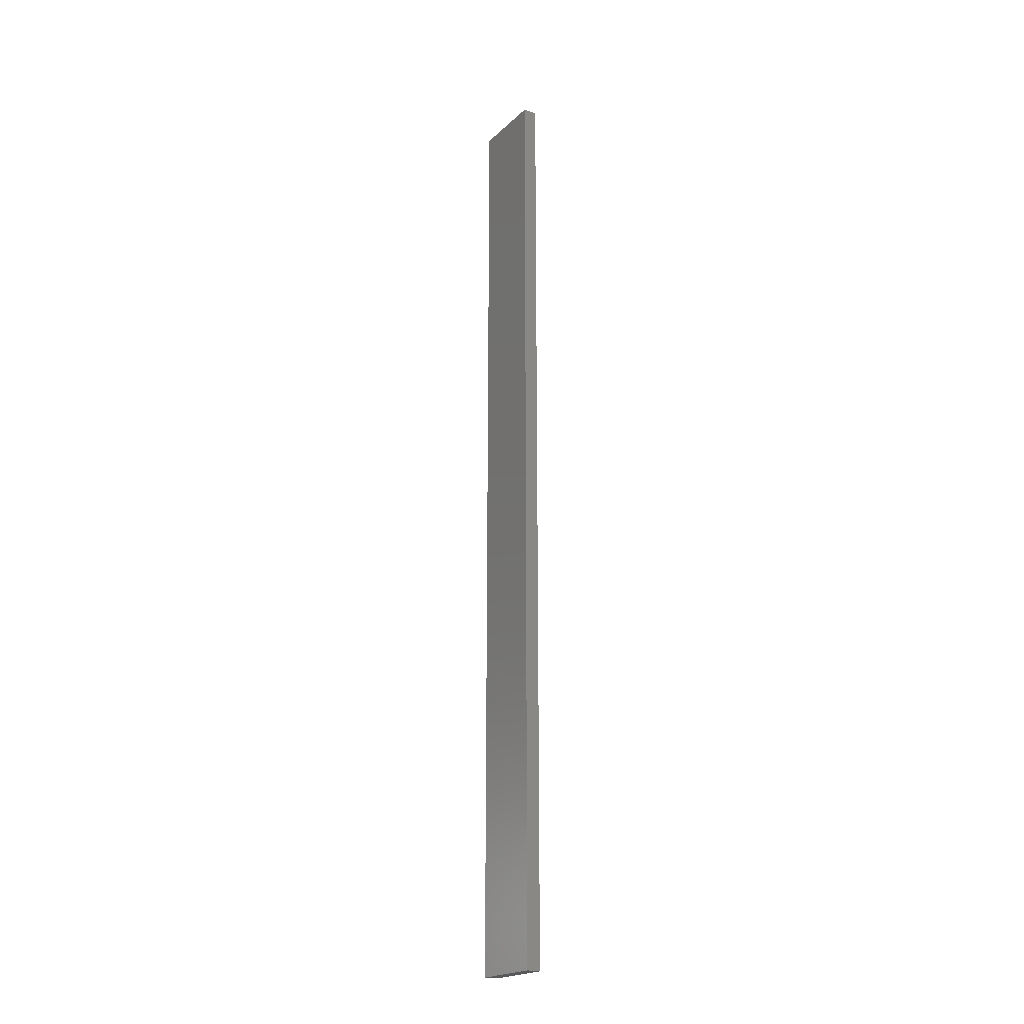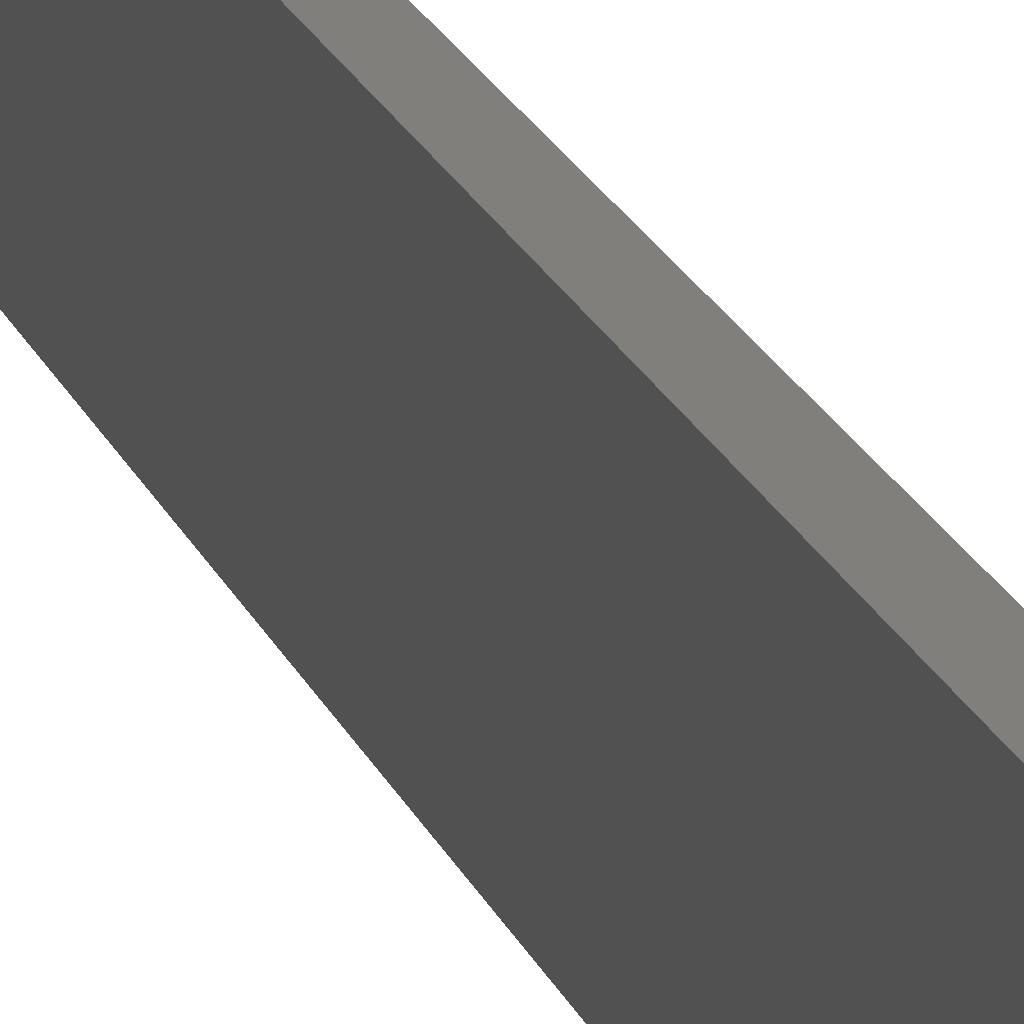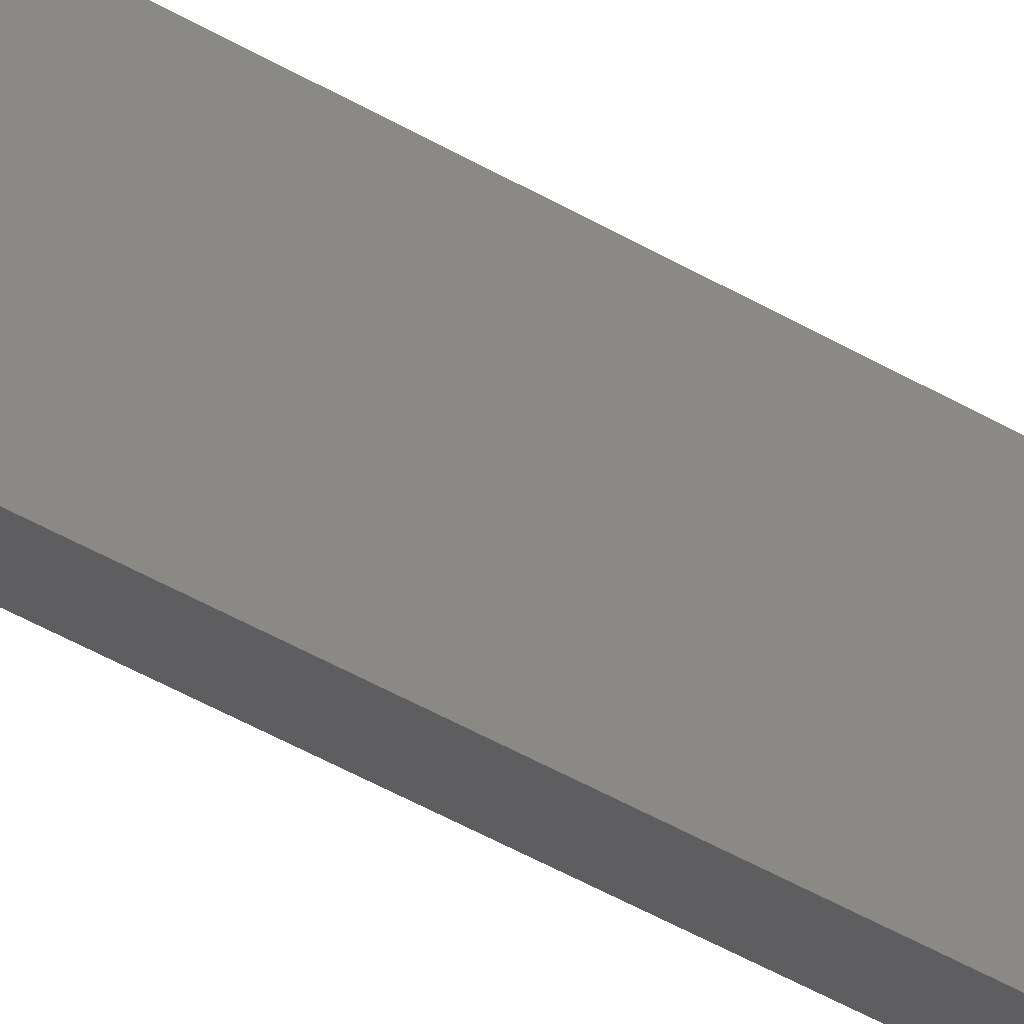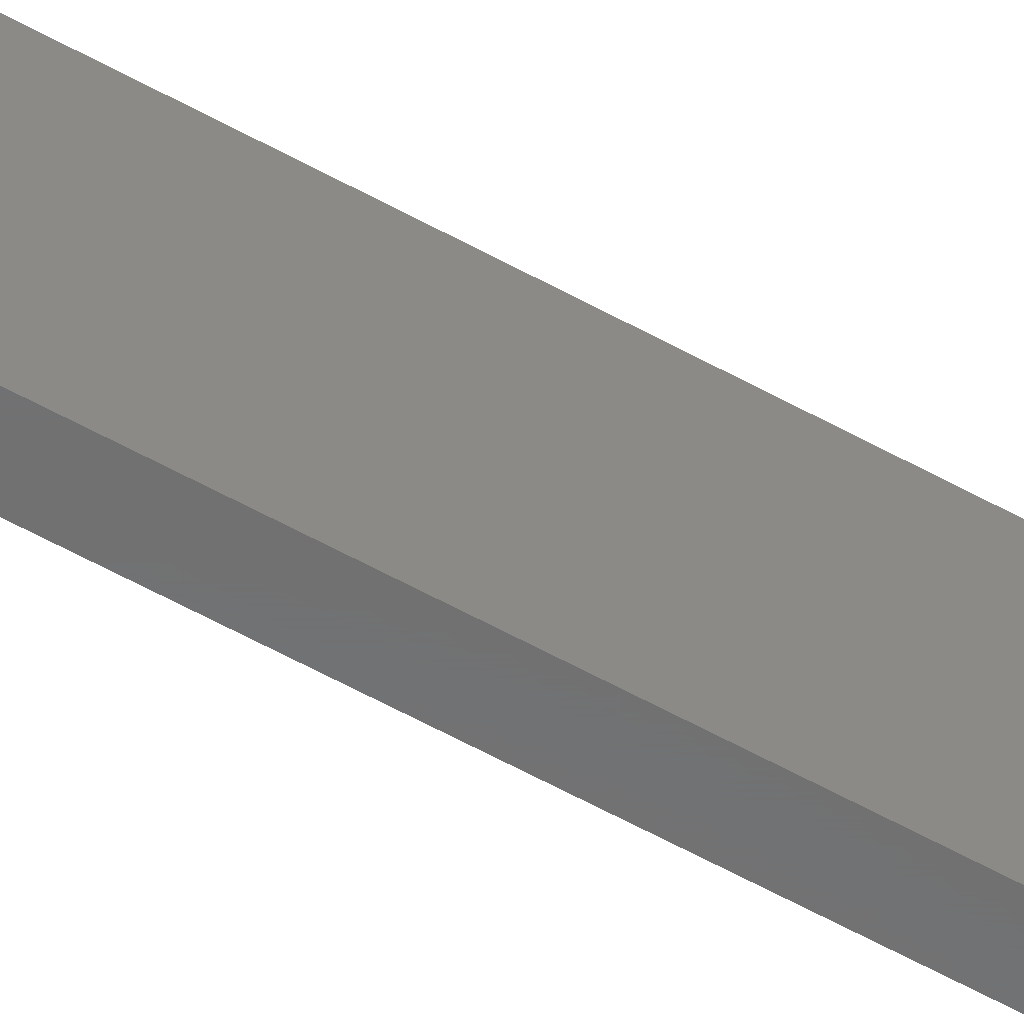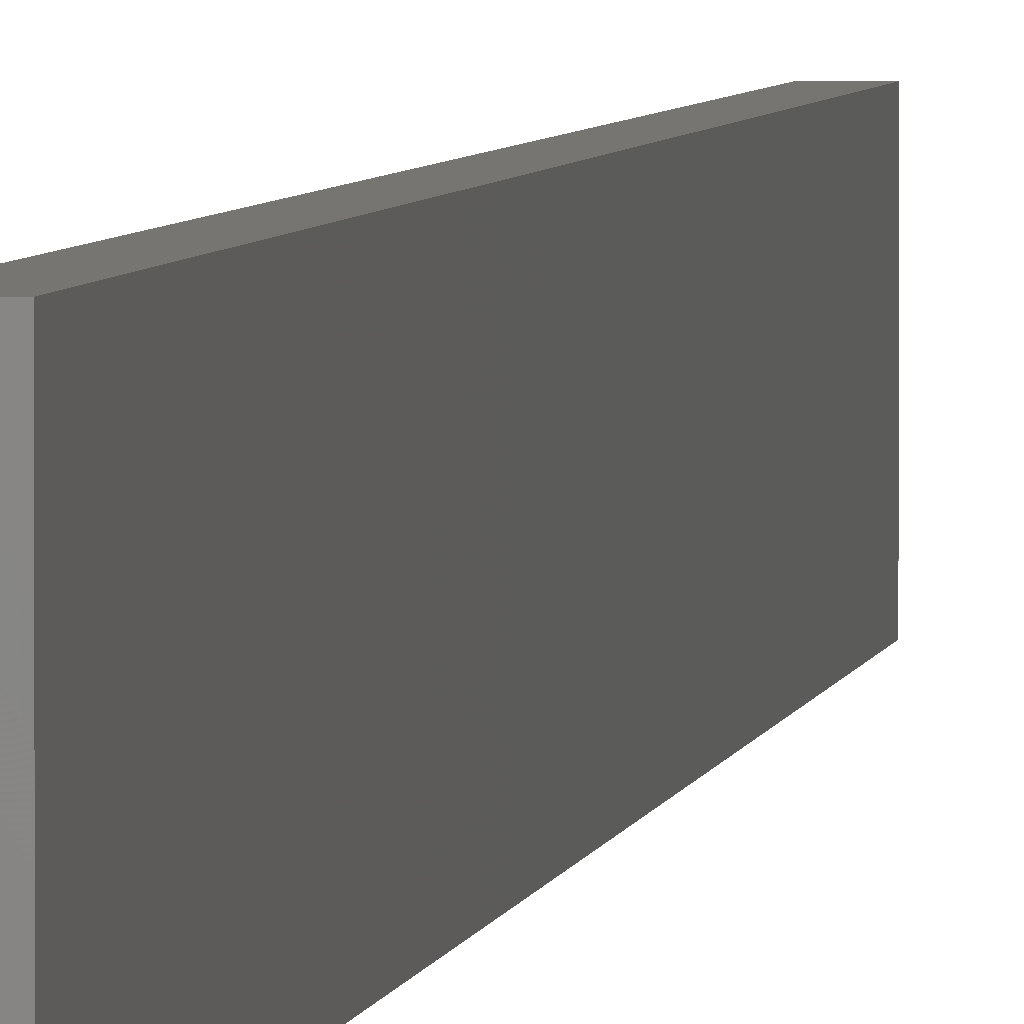
<metadata>
{"format":"stl","ext":"stl","renderer":"f3d","projection":"perspective","resolution":1024,"background":"white","views":[{"elev":-20.9,"azim":-32.5,"up":"+Y"},{"elev":13.2,"azim":168.3,"up":"+Z"},{"elev":-36.0,"azim":-129.5,"up":"+Z"},{"elev":-58.1,"azim":-120.0,"up":"+Z"},{"elev":2.5,"azim":-174.5,"up":"+Z"}]}
</metadata>
<code>
# stl→obj: 8 verts, 12 faces
v 0.015 0 0
v 0 -1 0
v 0 0 0
v 0.015 -1 0
v 0.015 0 0.08
v 0.015 -1 0.08
v 0 0 0.08
v 0 -1 0.08
f 1 2 3
f 1 4 2
f 5 4 1
f 5 6 4
f 5 7 8
f 5 8 6
f 7 3 2
f 7 2 8
f 5 1 3
f 5 3 7
f 6 2 4
f 6 8 2

</code>
